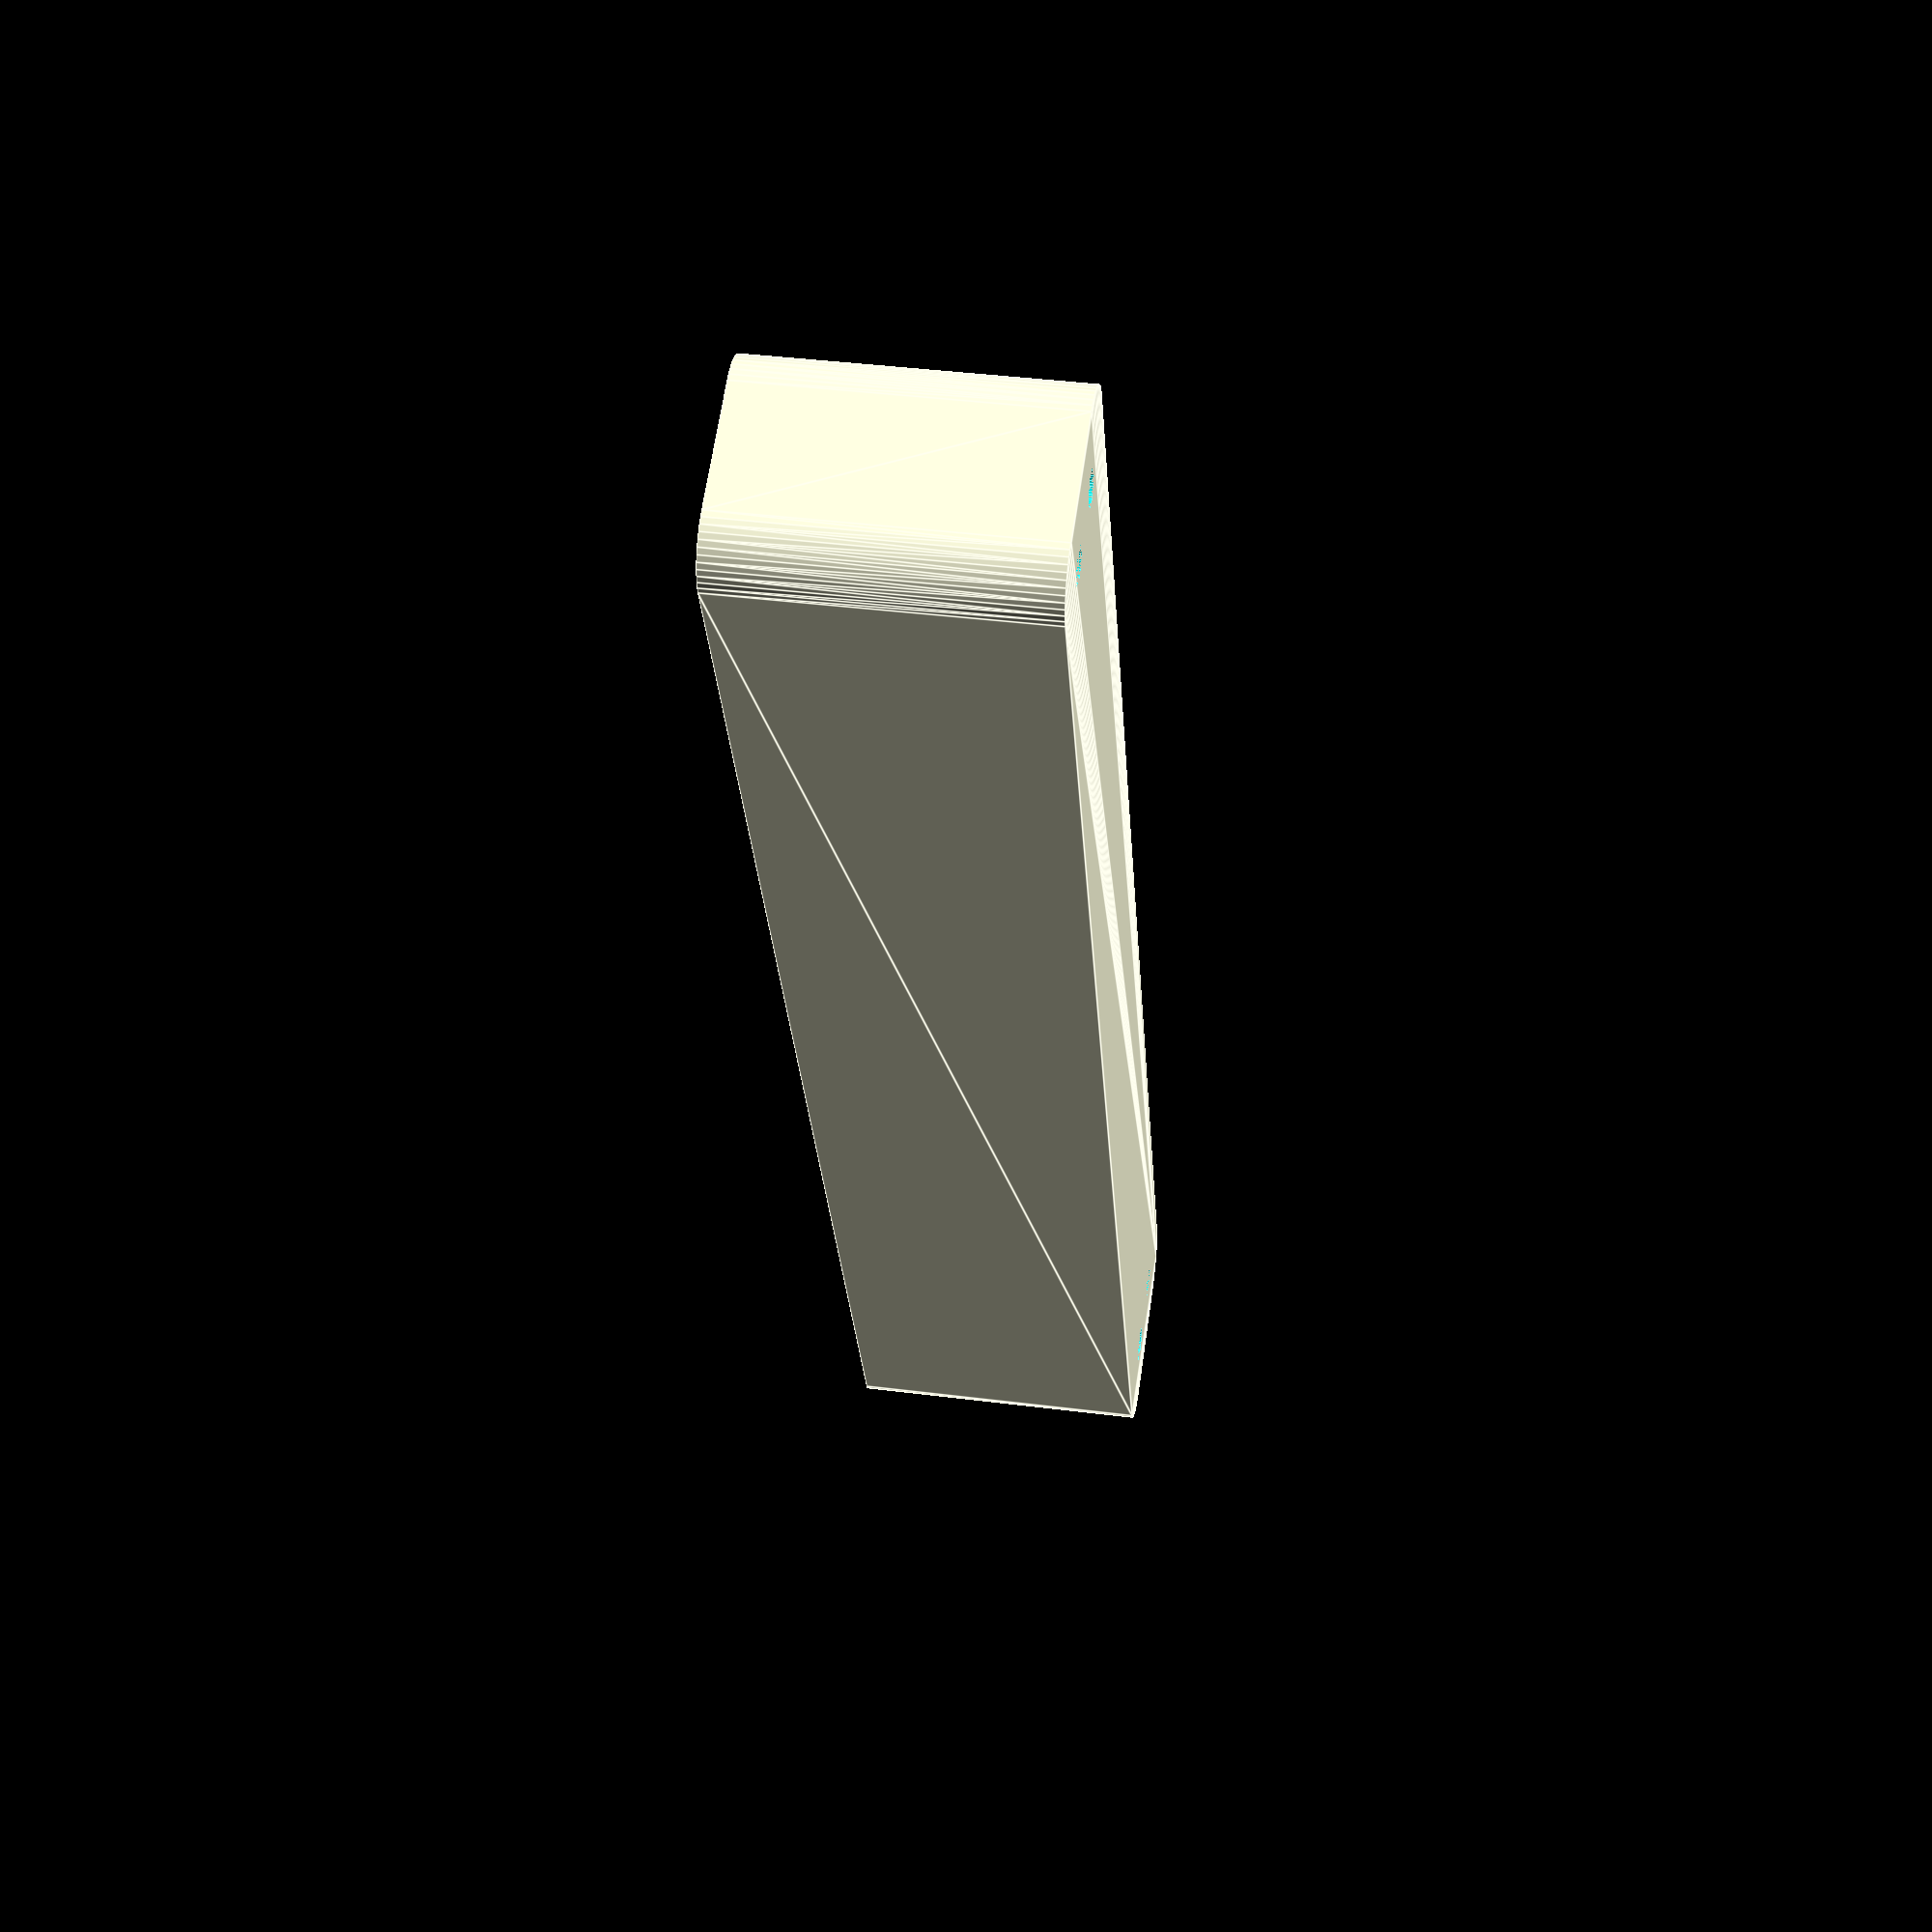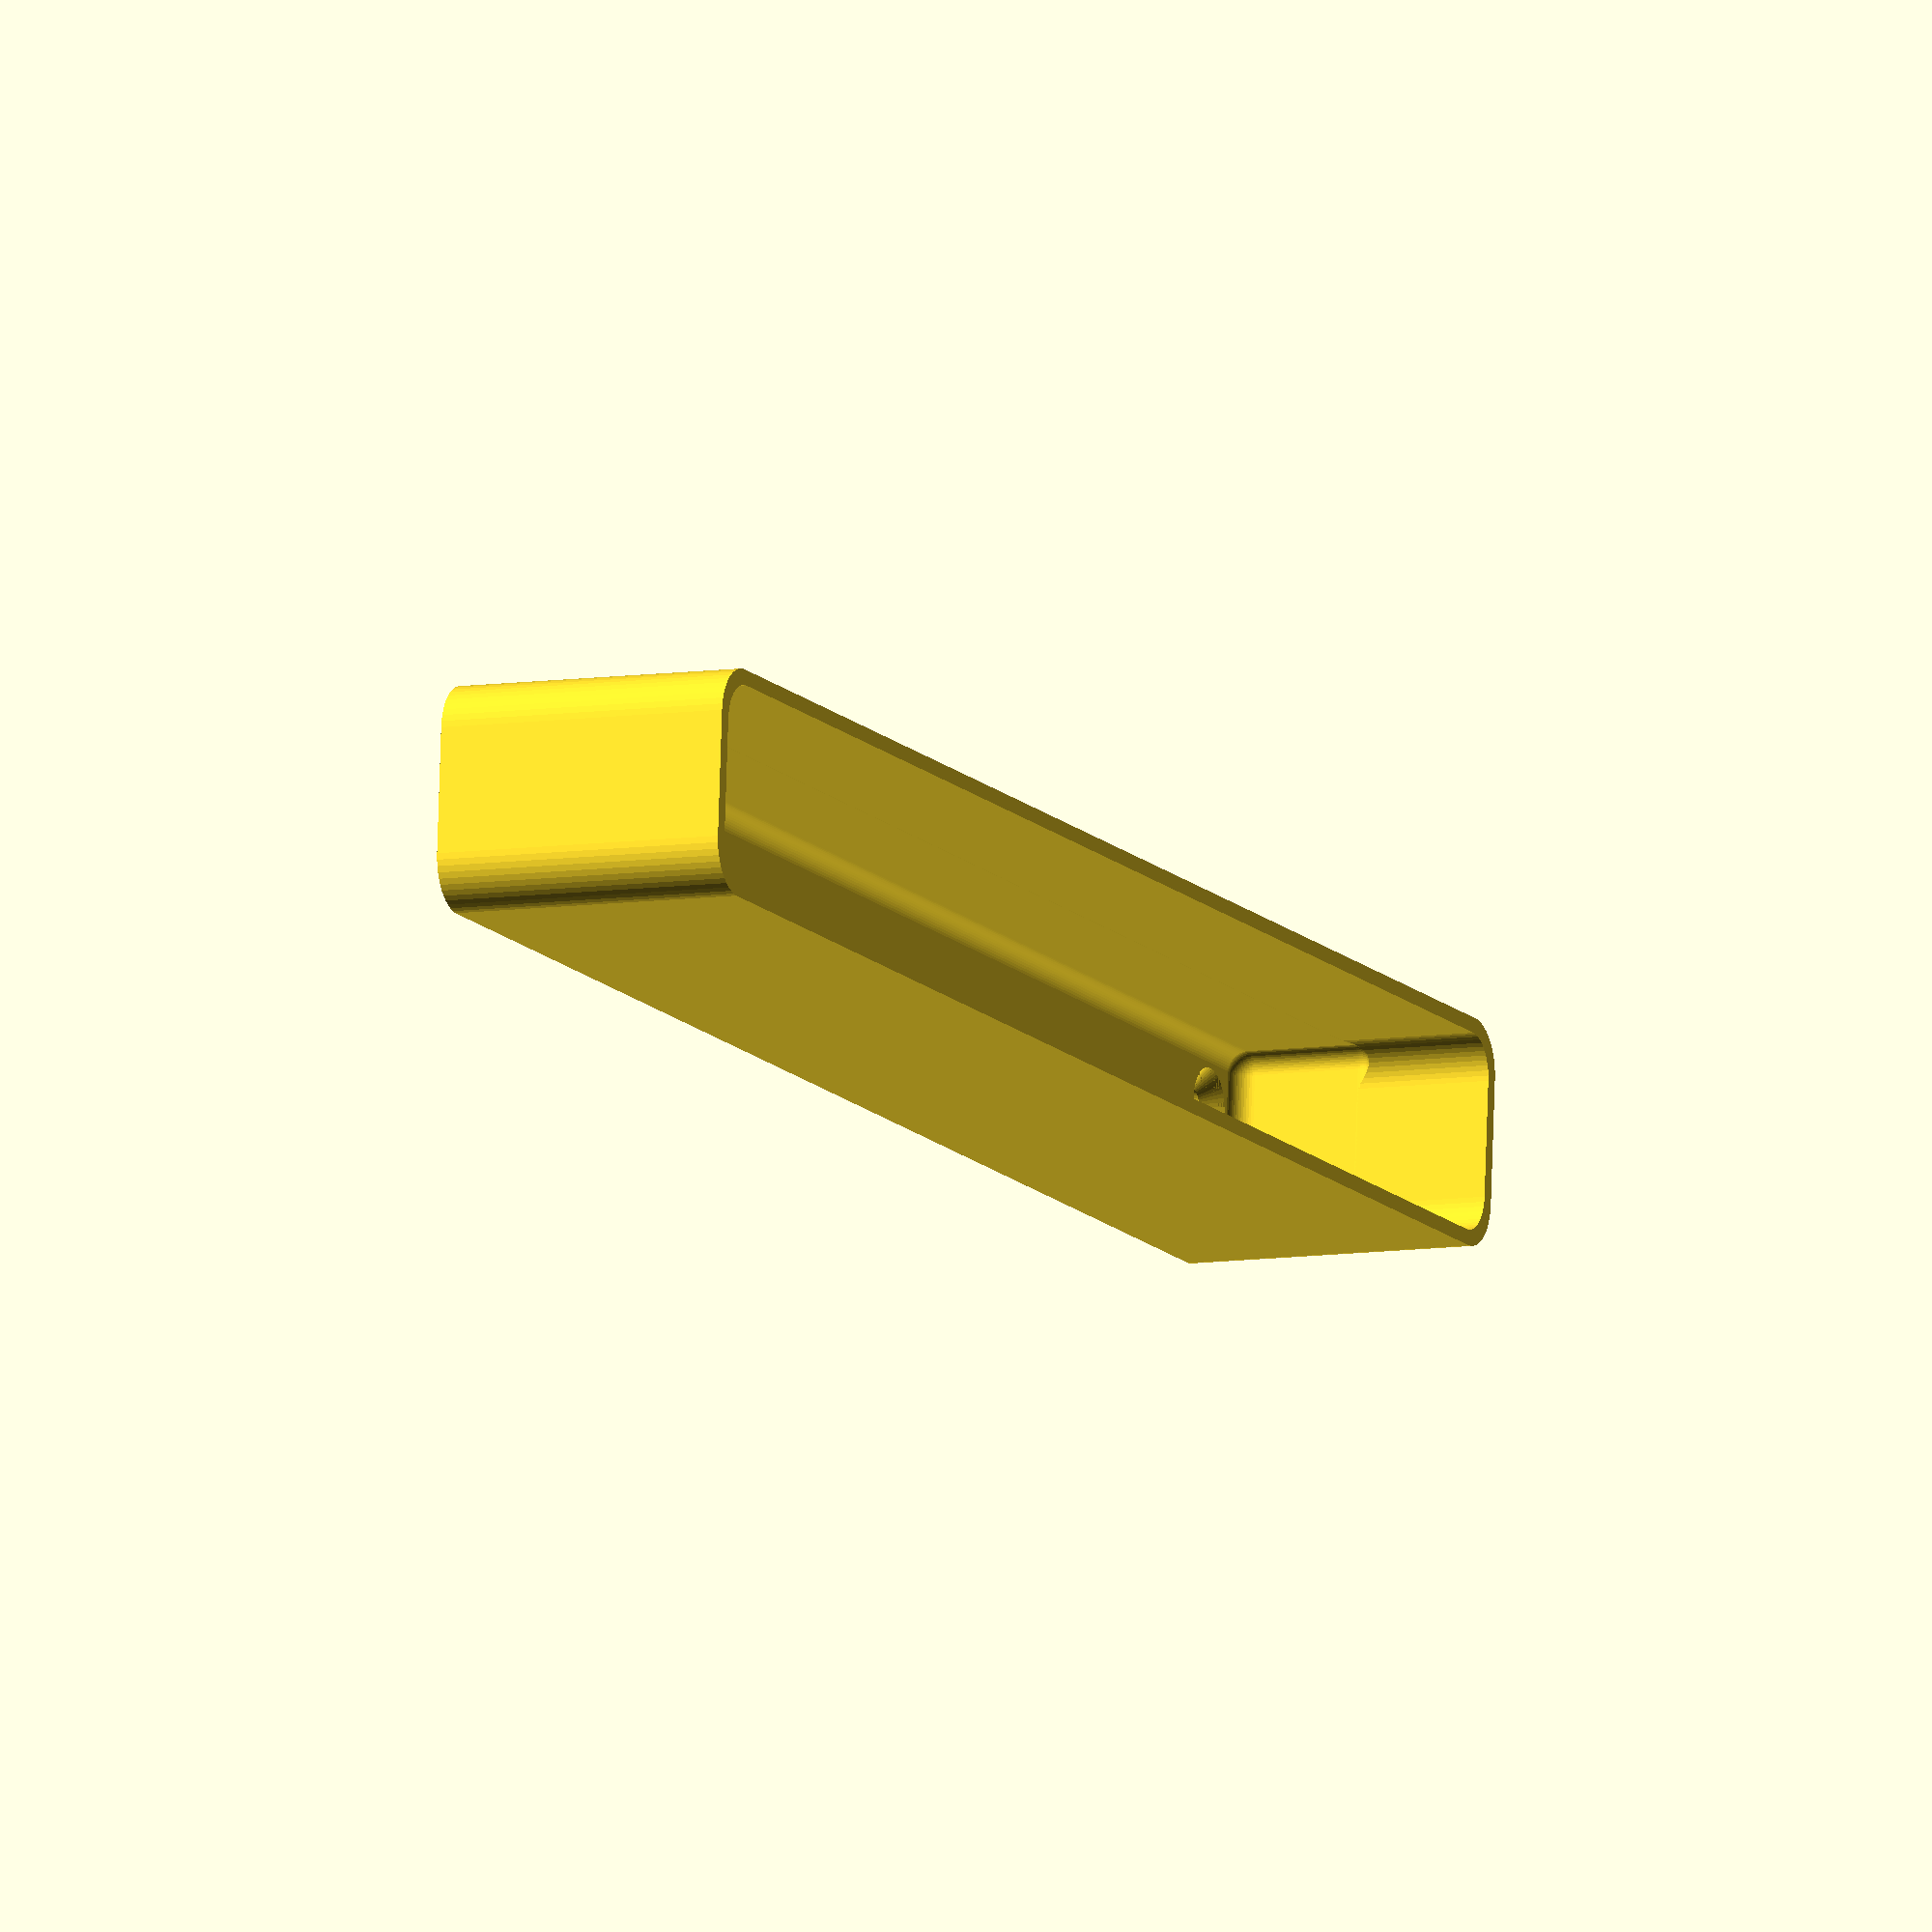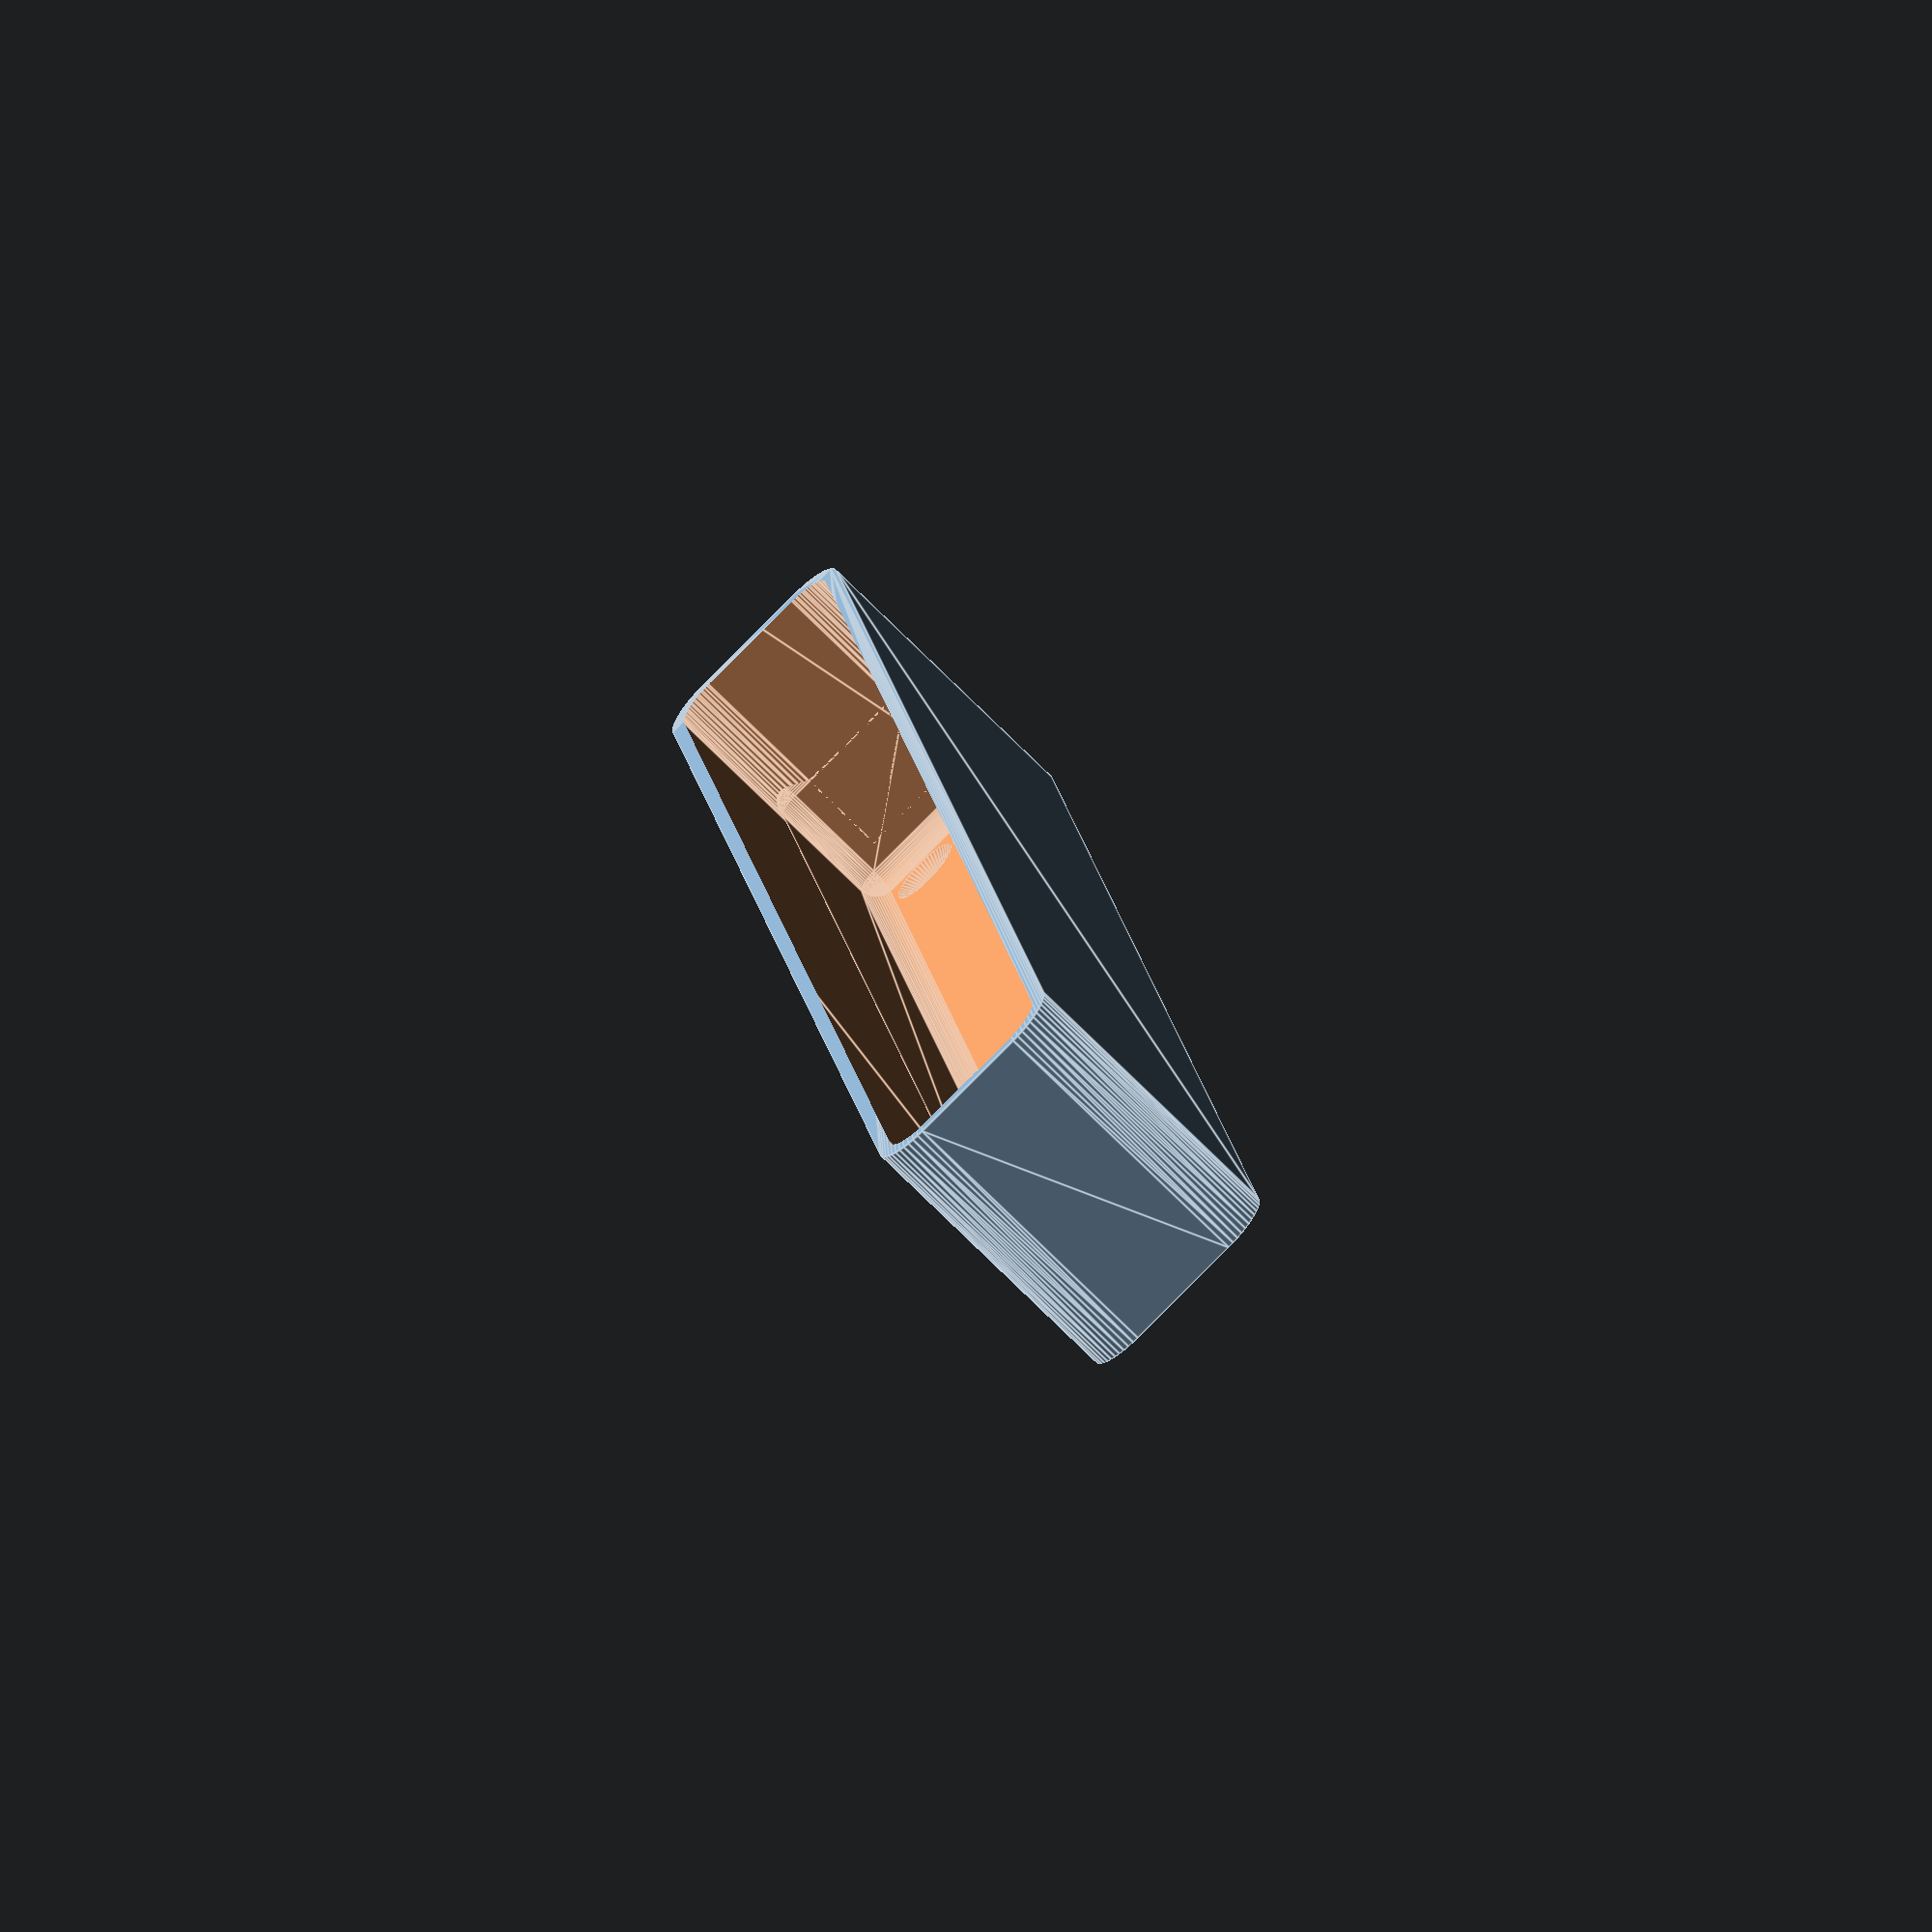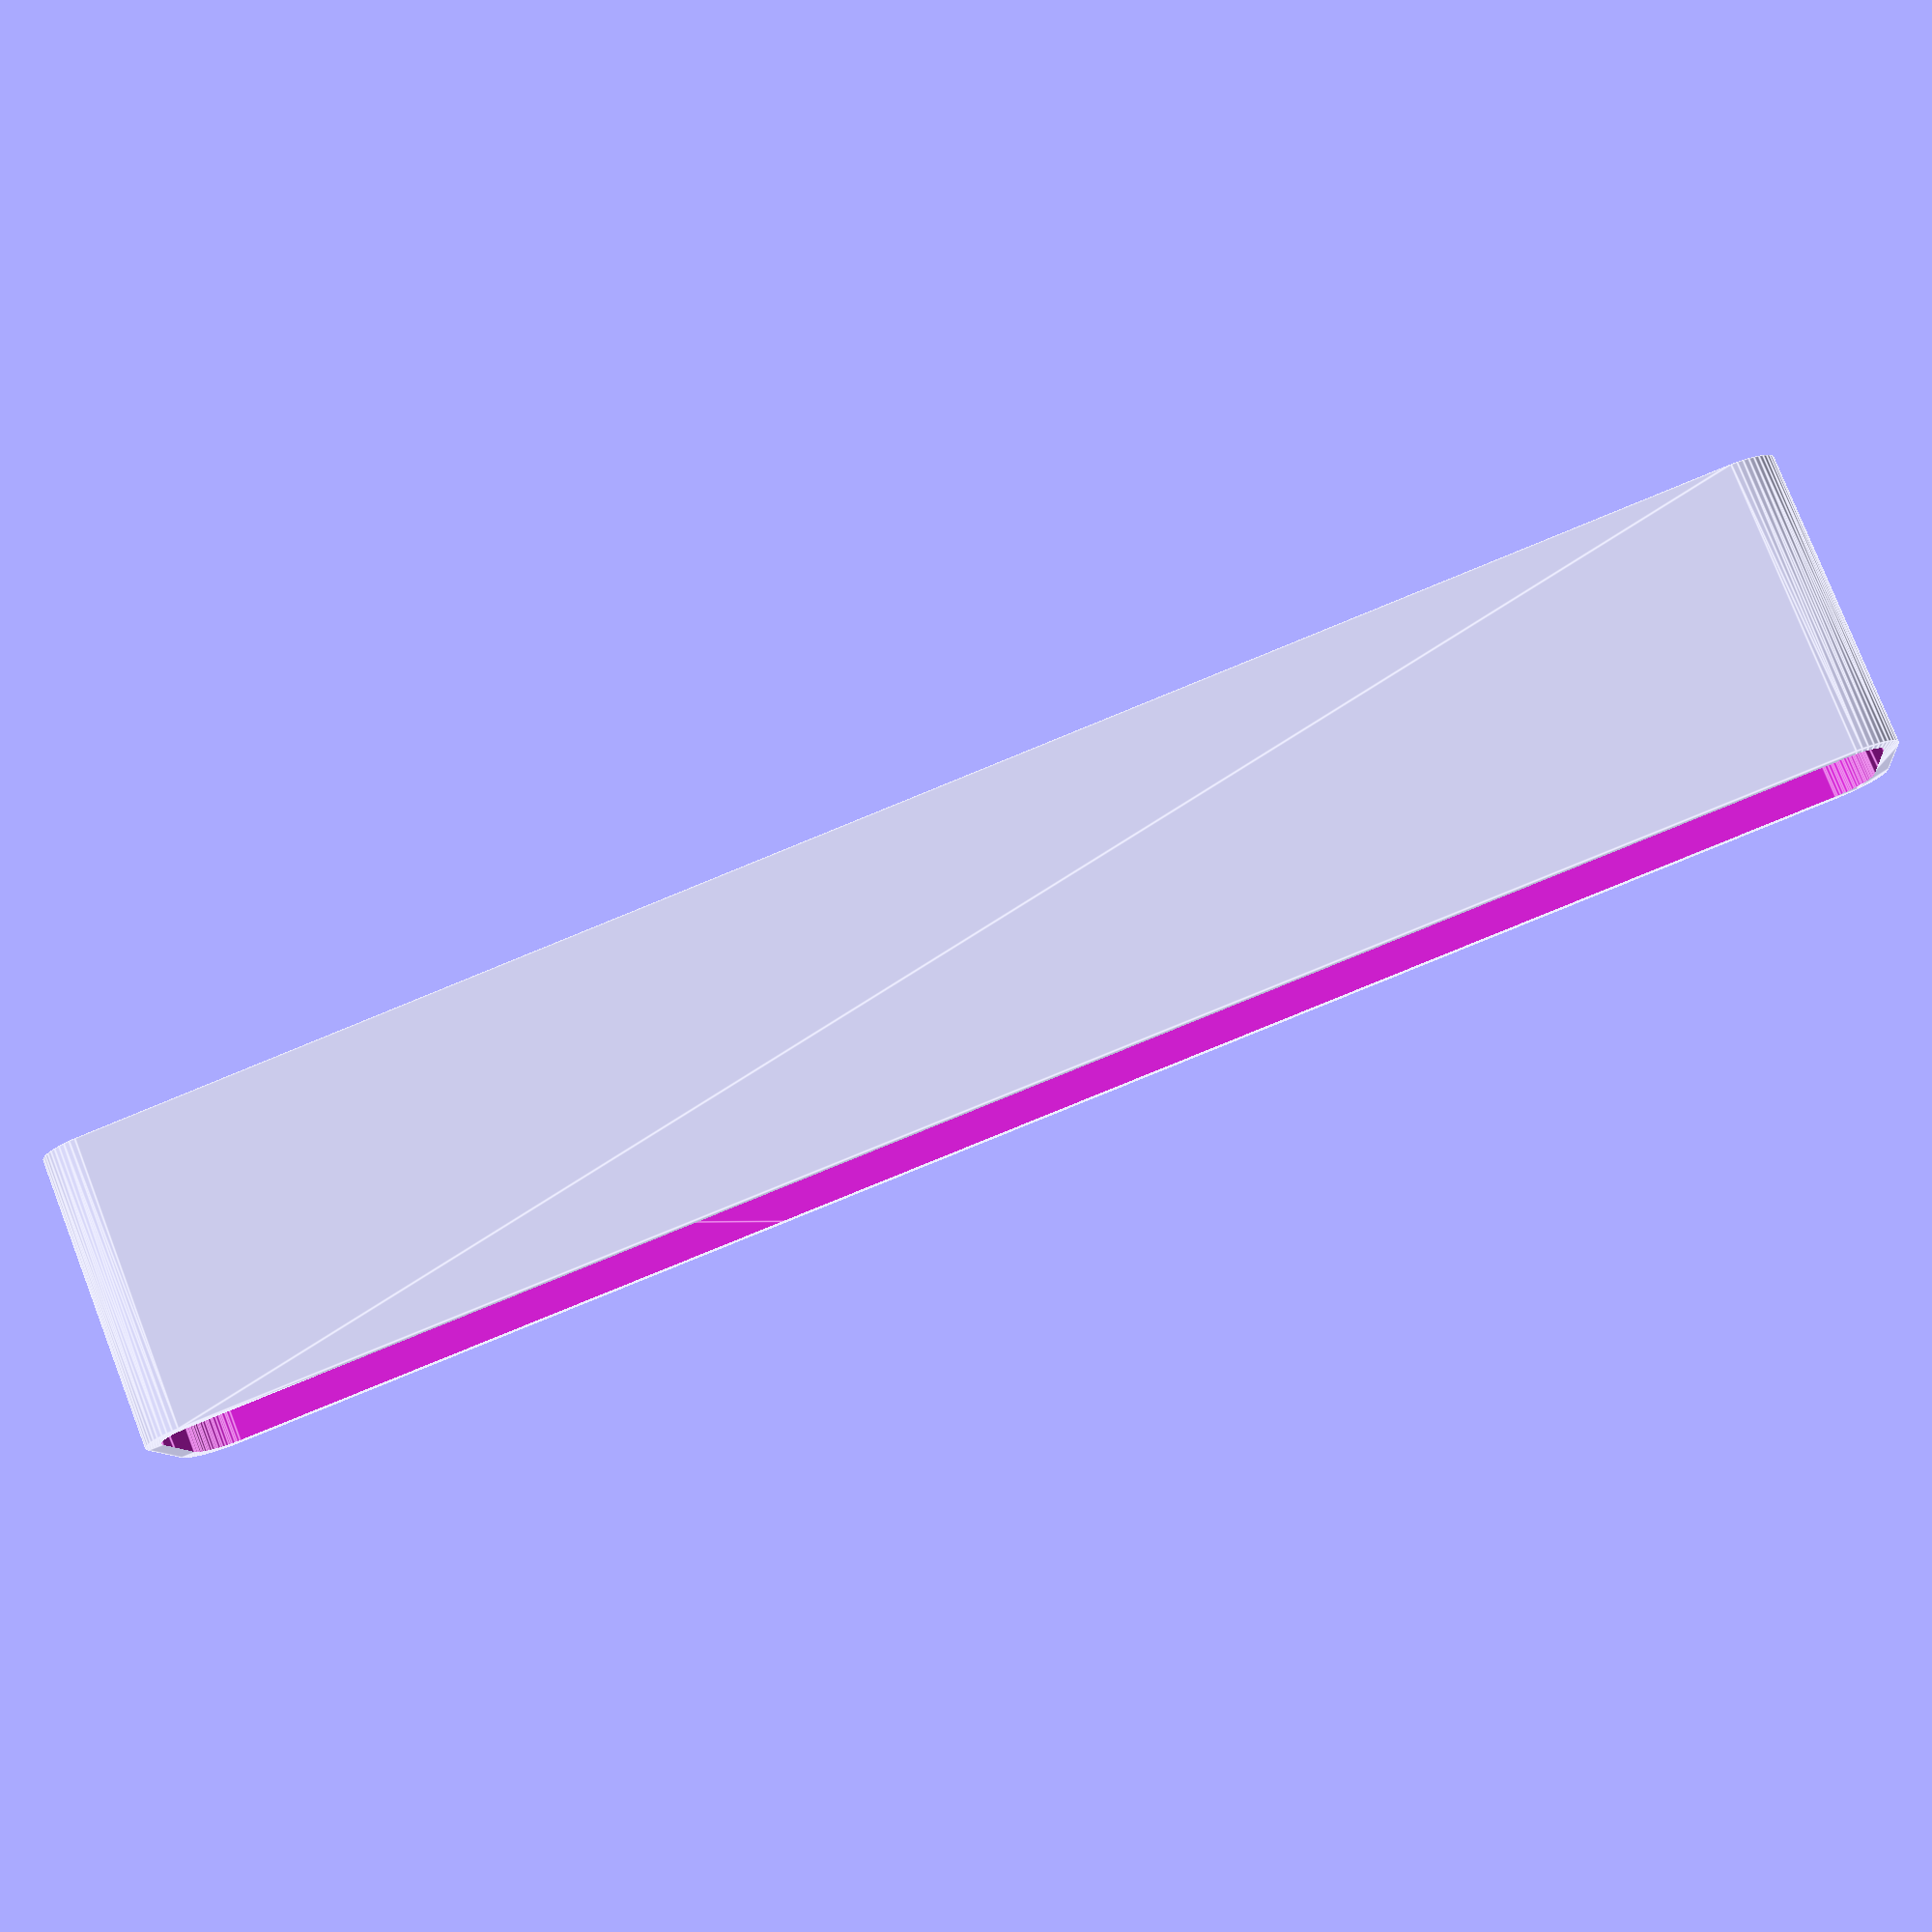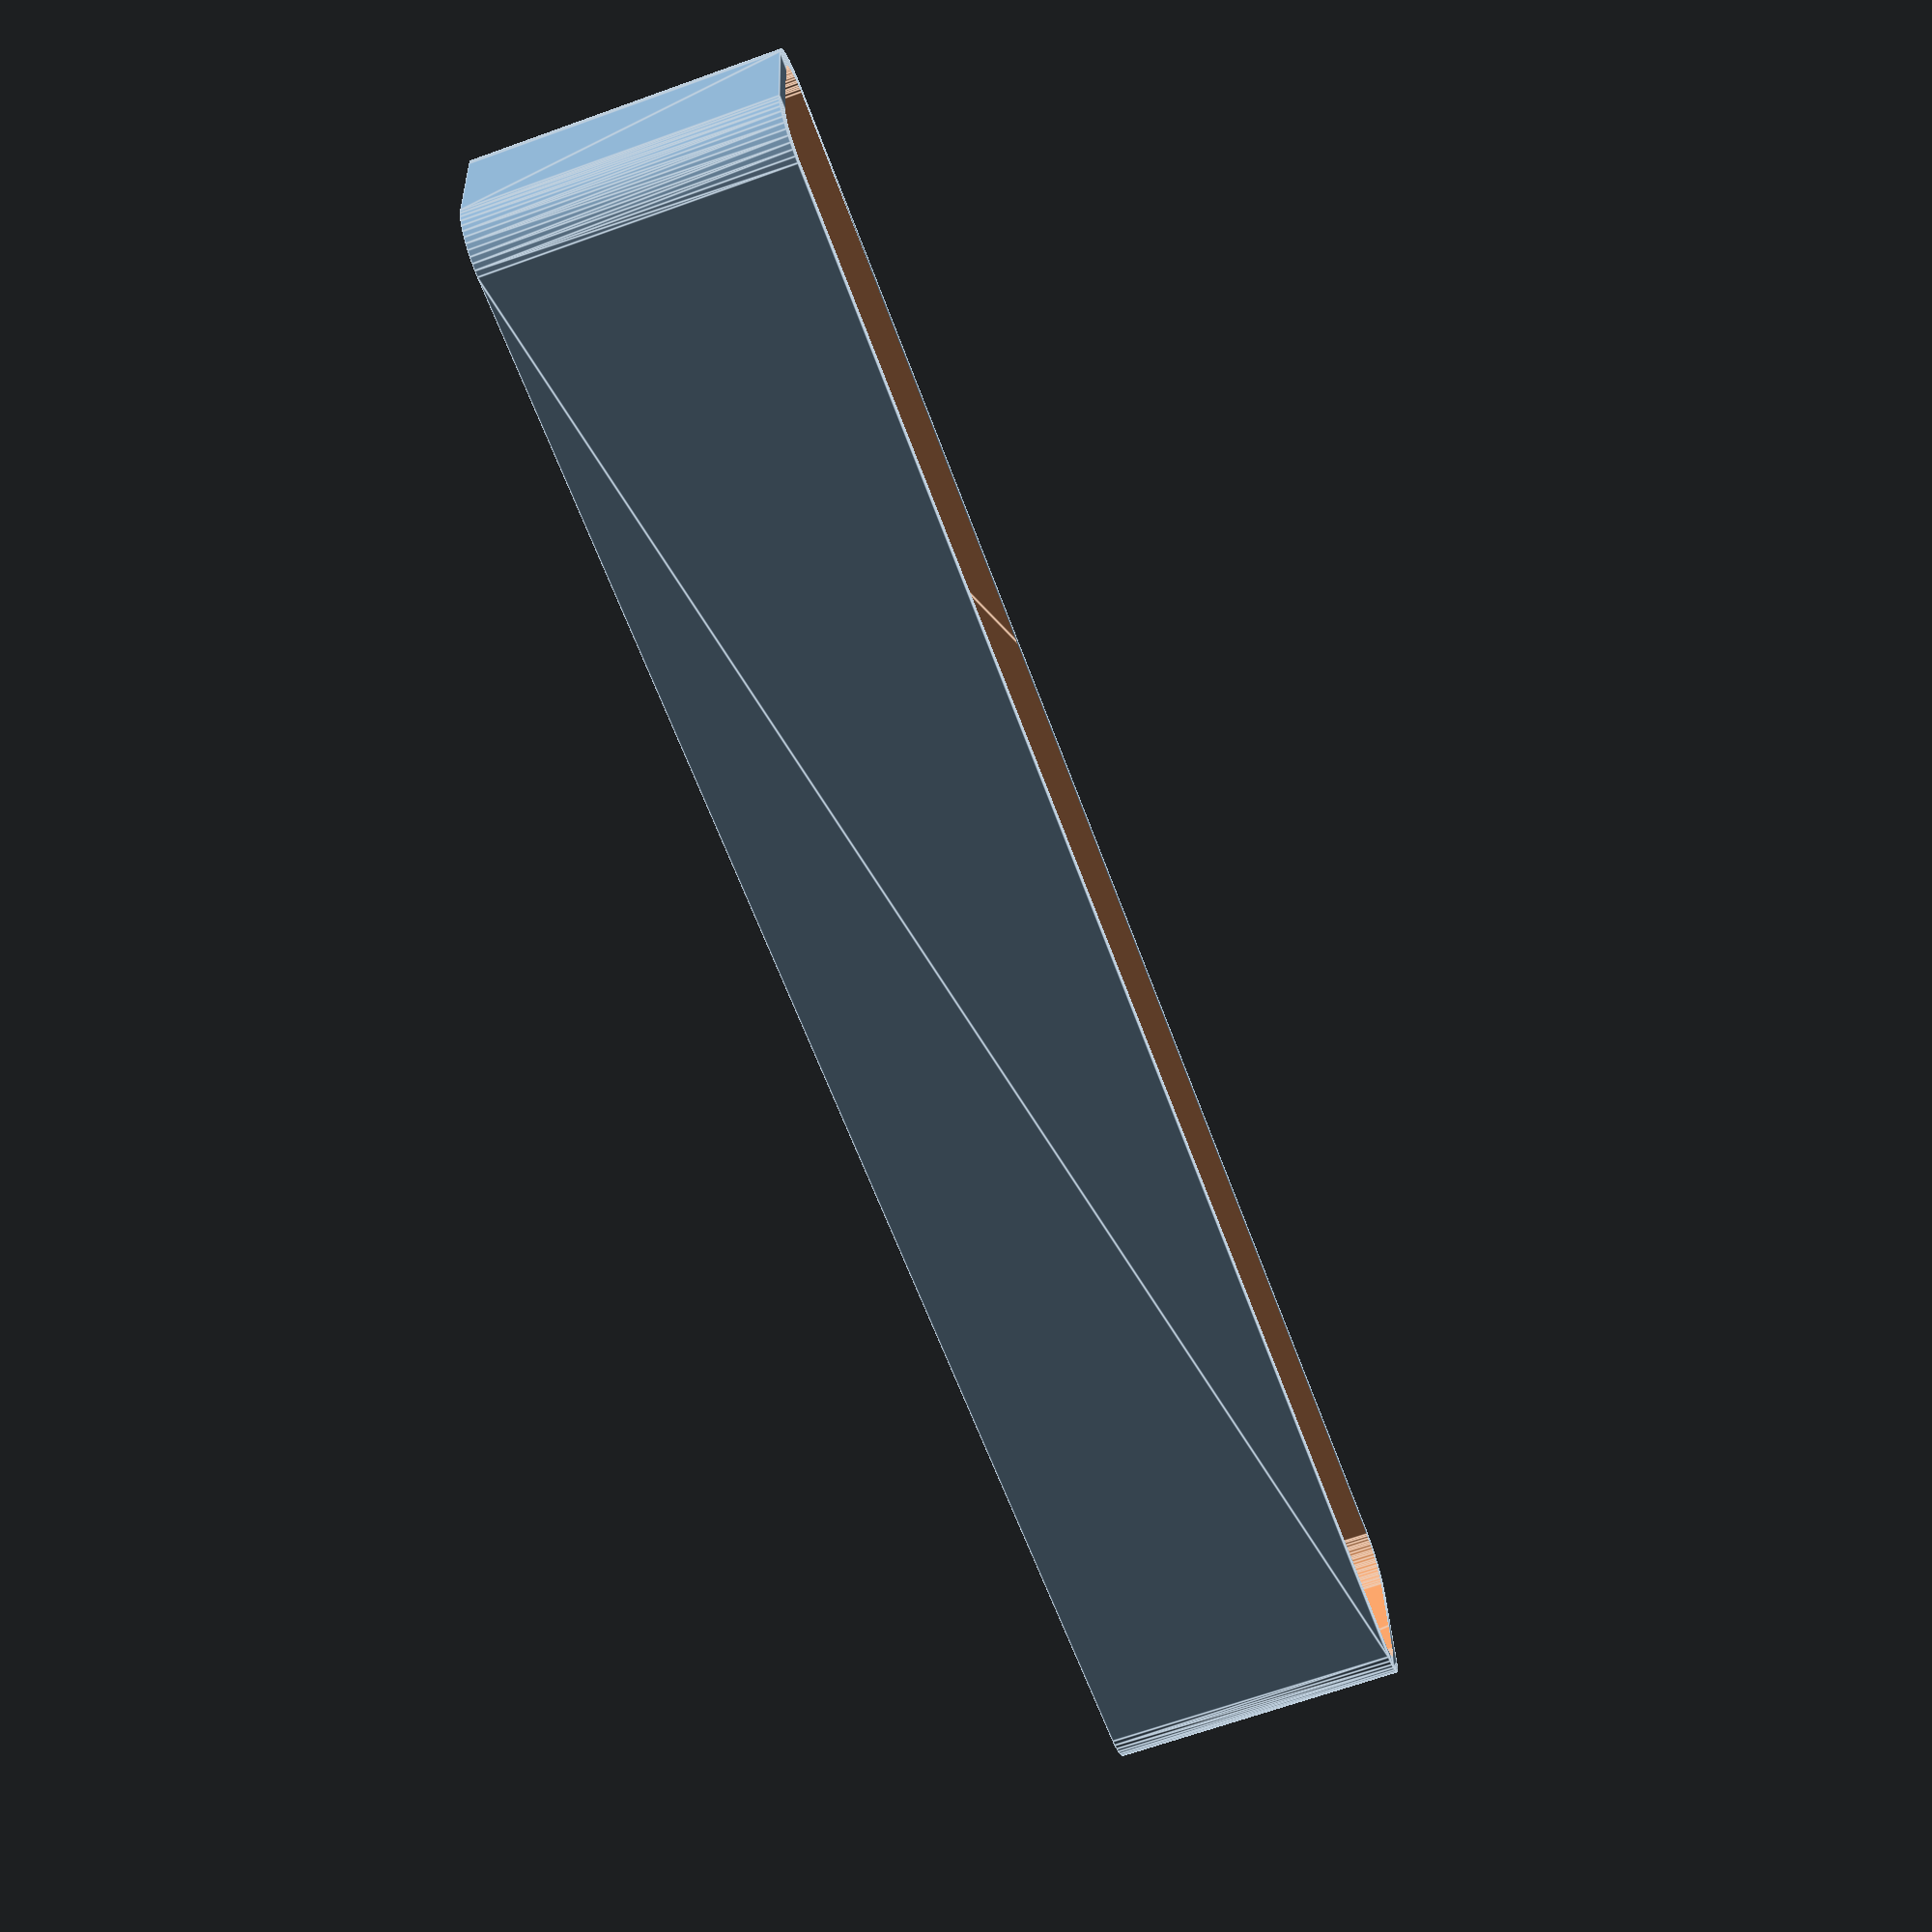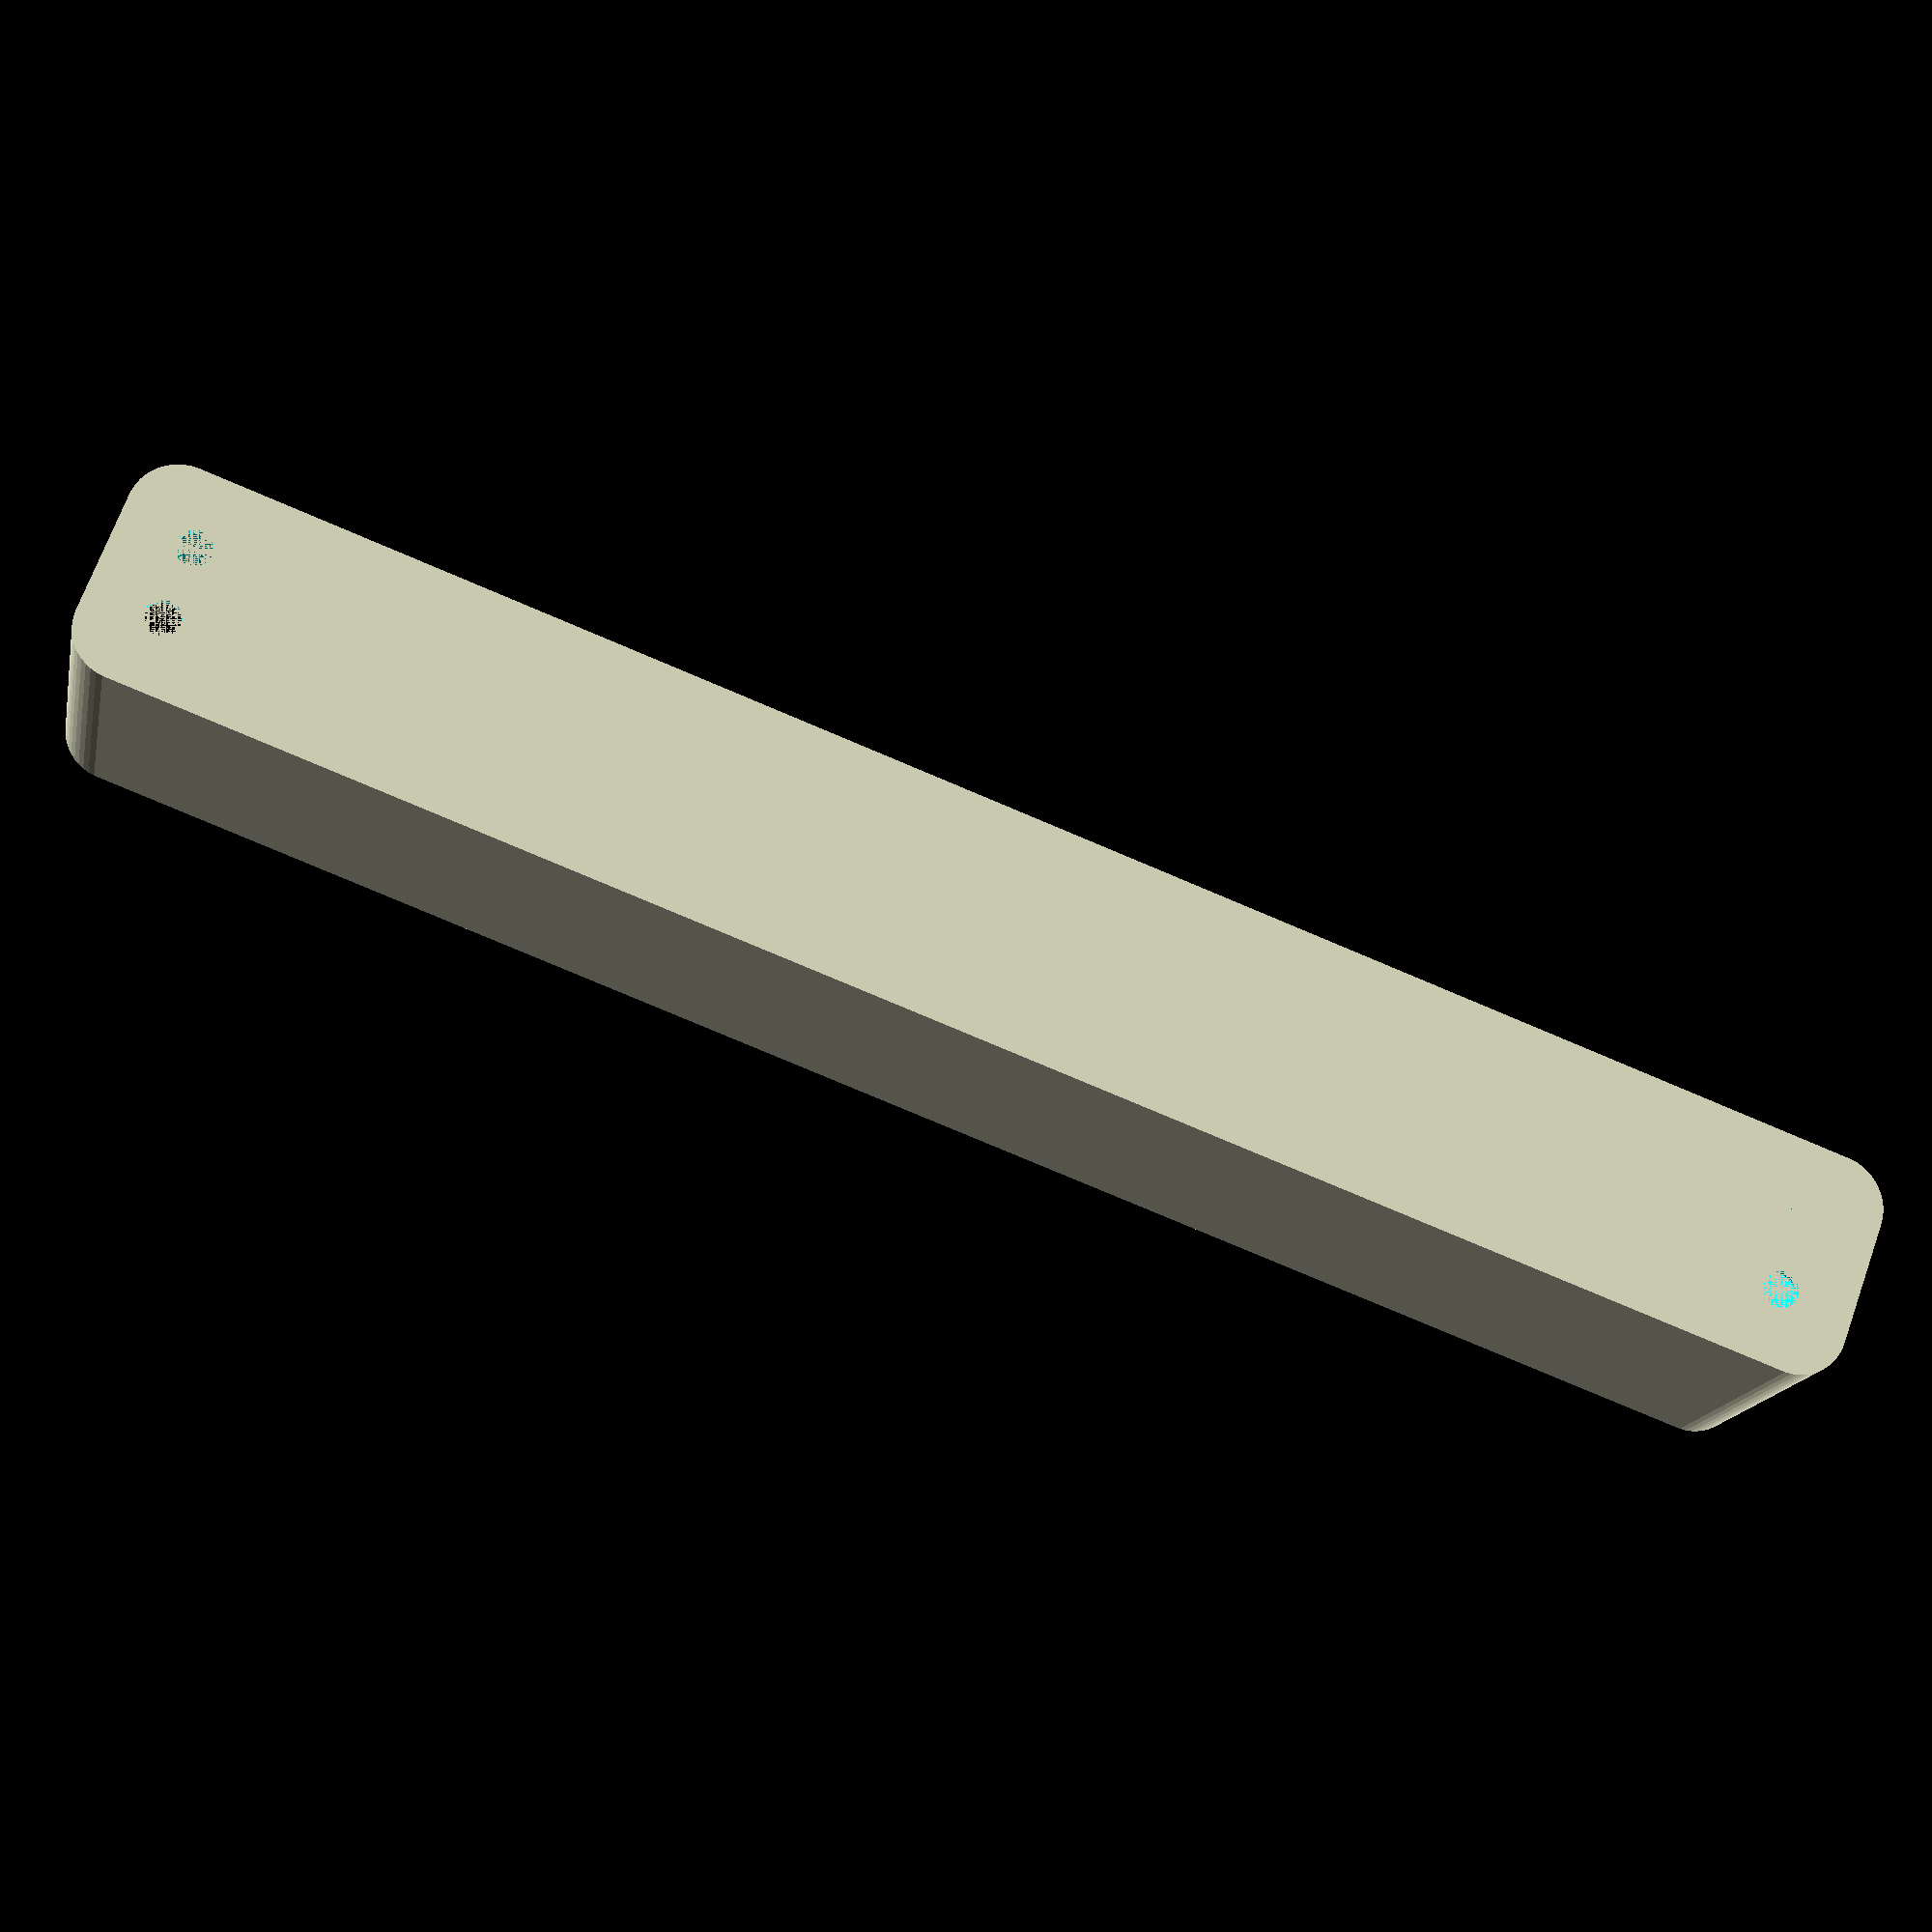
<openscad>
$fn = 50;


difference() {
	difference() {
		union() {
			hull() {
				translate(v = [-85.0000000000, 6.2500000000, 0]) {
					cylinder(h = 30, r = 5);
				}
				translate(v = [85.0000000000, 6.2500000000, 0]) {
					cylinder(h = 30, r = 5);
				}
				translate(v = [-85.0000000000, -6.2500000000, 0]) {
					cylinder(h = 30, r = 5);
				}
				translate(v = [85.0000000000, -6.2500000000, 0]) {
					cylinder(h = 30, r = 5);
				}
			}
		}
		union() {
			translate(v = [-82.5000000000, -3.7500000000, 3]) {
				rotate(a = [0, 0, 0]) {
					difference() {
						union() {
							translate(v = [0, 0, -3.0000000000]) {
								cylinder(h = 3, r = 1.5000000000);
							}
							translate(v = [0, 0, -1.9000000000]) {
								cylinder(h = 1.9000000000, r1 = 1.8000000000, r2 = 3.6000000000);
							}
							cylinder(h = 250, r = 3.6000000000);
							translate(v = [0, 0, -3.0000000000]) {
								cylinder(h = 3, r = 1.8000000000);
							}
							translate(v = [0, 0, -3.0000000000]) {
								cylinder(h = 3, r = 1.5000000000);
							}
						}
						union();
					}
				}
			}
			translate(v = [82.5000000000, -3.7500000000, 3]) {
				rotate(a = [0, 0, 0]) {
					difference() {
						union() {
							translate(v = [0, 0, -3.0000000000]) {
								cylinder(h = 3, r = 1.5000000000);
							}
							translate(v = [0, 0, -1.9000000000]) {
								cylinder(h = 1.9000000000, r1 = 1.8000000000, r2 = 3.6000000000);
							}
							cylinder(h = 250, r = 3.6000000000);
							translate(v = [0, 0, -3.0000000000]) {
								cylinder(h = 3, r = 1.8000000000);
							}
							translate(v = [0, 0, -3.0000000000]) {
								cylinder(h = 3, r = 1.5000000000);
							}
						}
						union();
					}
				}
			}
			translate(v = [-82.5000000000, 3.7500000000, 3]) {
				rotate(a = [0, 0, 0]) {
					difference() {
						union() {
							translate(v = [0, 0, -3.0000000000]) {
								cylinder(h = 3, r = 1.5000000000);
							}
							translate(v = [0, 0, -1.9000000000]) {
								cylinder(h = 1.9000000000, r1 = 1.8000000000, r2 = 3.6000000000);
							}
							cylinder(h = 250, r = 3.6000000000);
							translate(v = [0, 0, -3.0000000000]) {
								cylinder(h = 3, r = 1.8000000000);
							}
							translate(v = [0, 0, -3.0000000000]) {
								cylinder(h = 3, r = 1.5000000000);
							}
						}
						union();
					}
				}
			}
			translate(v = [82.5000000000, 3.7500000000, 3]) {
				rotate(a = [0, 0, 0]) {
					difference() {
						union() {
							translate(v = [0, 0, -3.0000000000]) {
								cylinder(h = 3, r = 1.5000000000);
							}
							translate(v = [0, 0, -1.9000000000]) {
								cylinder(h = 1.9000000000, r1 = 1.8000000000, r2 = 3.6000000000);
							}
							cylinder(h = 250, r = 3.6000000000);
							translate(v = [0, 0, -3.0000000000]) {
								cylinder(h = 3, r = 1.8000000000);
							}
							translate(v = [0, 0, -3.0000000000]) {
								cylinder(h = 3, r = 1.5000000000);
							}
						}
						union();
					}
				}
			}
			translate(v = [0, 0, 2.9925000000]) {
				hull() {
					union() {
						translate(v = [-84.5000000000, 5.7500000000, 4]) {
							cylinder(h = 67, r = 4);
						}
						translate(v = [-84.5000000000, 5.7500000000, 4]) {
							sphere(r = 4);
						}
						translate(v = [-84.5000000000, 5.7500000000, 71]) {
							sphere(r = 4);
						}
					}
					union() {
						translate(v = [84.5000000000, 5.7500000000, 4]) {
							cylinder(h = 67, r = 4);
						}
						translate(v = [84.5000000000, 5.7500000000, 4]) {
							sphere(r = 4);
						}
						translate(v = [84.5000000000, 5.7500000000, 71]) {
							sphere(r = 4);
						}
					}
					union() {
						translate(v = [-84.5000000000, -5.7500000000, 4]) {
							cylinder(h = 67, r = 4);
						}
						translate(v = [-84.5000000000, -5.7500000000, 4]) {
							sphere(r = 4);
						}
						translate(v = [-84.5000000000, -5.7500000000, 71]) {
							sphere(r = 4);
						}
					}
					union() {
						translate(v = [84.5000000000, -5.7500000000, 4]) {
							cylinder(h = 67, r = 4);
						}
						translate(v = [84.5000000000, -5.7500000000, 4]) {
							sphere(r = 4);
						}
						translate(v = [84.5000000000, -5.7500000000, 71]) {
							sphere(r = 4);
						}
					}
				}
			}
		}
	}
	union() {
		translate(v = [0, 0, 2.9925000000]) {
			hull() {
				union() {
					translate(v = [-86.5000000000, 7.7500000000, 2]) {
						cylinder(h = 11, r = 2);
					}
					translate(v = [-86.5000000000, 7.7500000000, 2]) {
						sphere(r = 2);
					}
					translate(v = [-86.5000000000, 7.7500000000, 13]) {
						sphere(r = 2);
					}
				}
				union() {
					translate(v = [86.5000000000, 7.7500000000, 2]) {
						cylinder(h = 11, r = 2);
					}
					translate(v = [86.5000000000, 7.7500000000, 2]) {
						sphere(r = 2);
					}
					translate(v = [86.5000000000, 7.7500000000, 13]) {
						sphere(r = 2);
					}
				}
				union() {
					translate(v = [-86.5000000000, -7.7500000000, 2]) {
						cylinder(h = 11, r = 2);
					}
					translate(v = [-86.5000000000, -7.7500000000, 2]) {
						sphere(r = 2);
					}
					translate(v = [-86.5000000000, -7.7500000000, 13]) {
						sphere(r = 2);
					}
				}
				union() {
					translate(v = [86.5000000000, -7.7500000000, 2]) {
						cylinder(h = 11, r = 2);
					}
					translate(v = [86.5000000000, -7.7500000000, 2]) {
						sphere(r = 2);
					}
					translate(v = [86.5000000000, -7.7500000000, 13]) {
						sphere(r = 2);
					}
				}
			}
		}
	}
}
</openscad>
<views>
elev=140.2 azim=293.5 roll=81.1 proj=p view=edges
elev=187.8 azim=184.4 roll=245.3 proj=o view=solid
elev=69.3 azim=260.5 roll=44.3 proj=o view=edges
elev=281.5 azim=353.3 roll=338.8 proj=p view=edges
elev=66.0 azim=355.3 roll=289.9 proj=p view=edges
elev=195.9 azim=159.8 roll=11.2 proj=p view=wireframe
</views>
